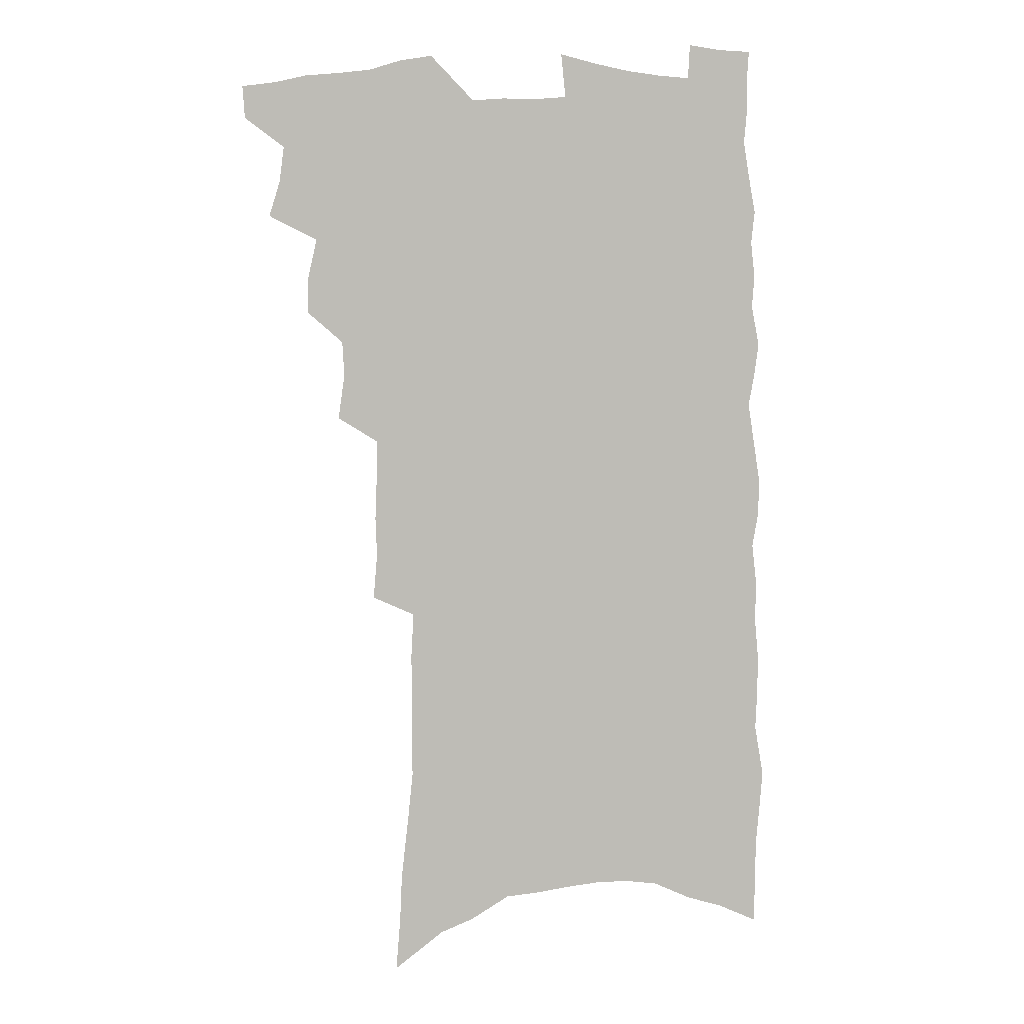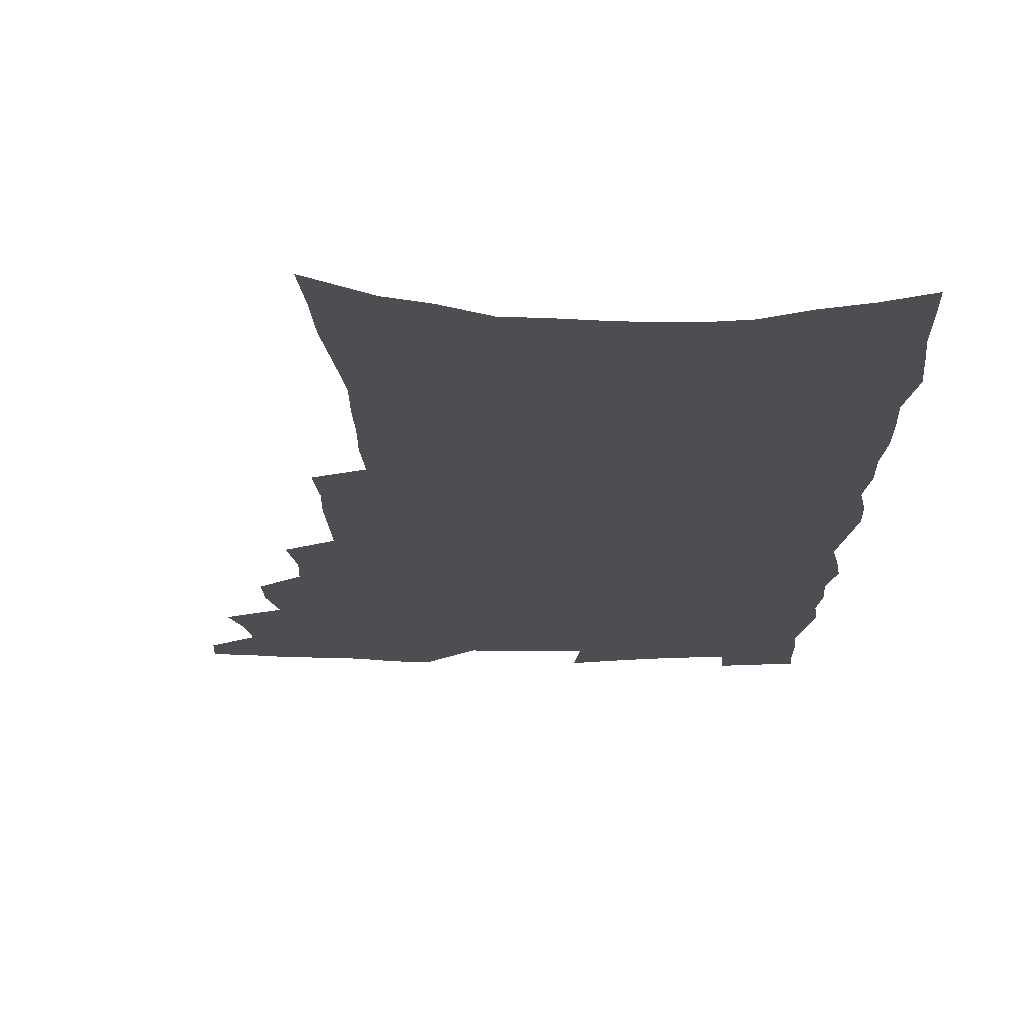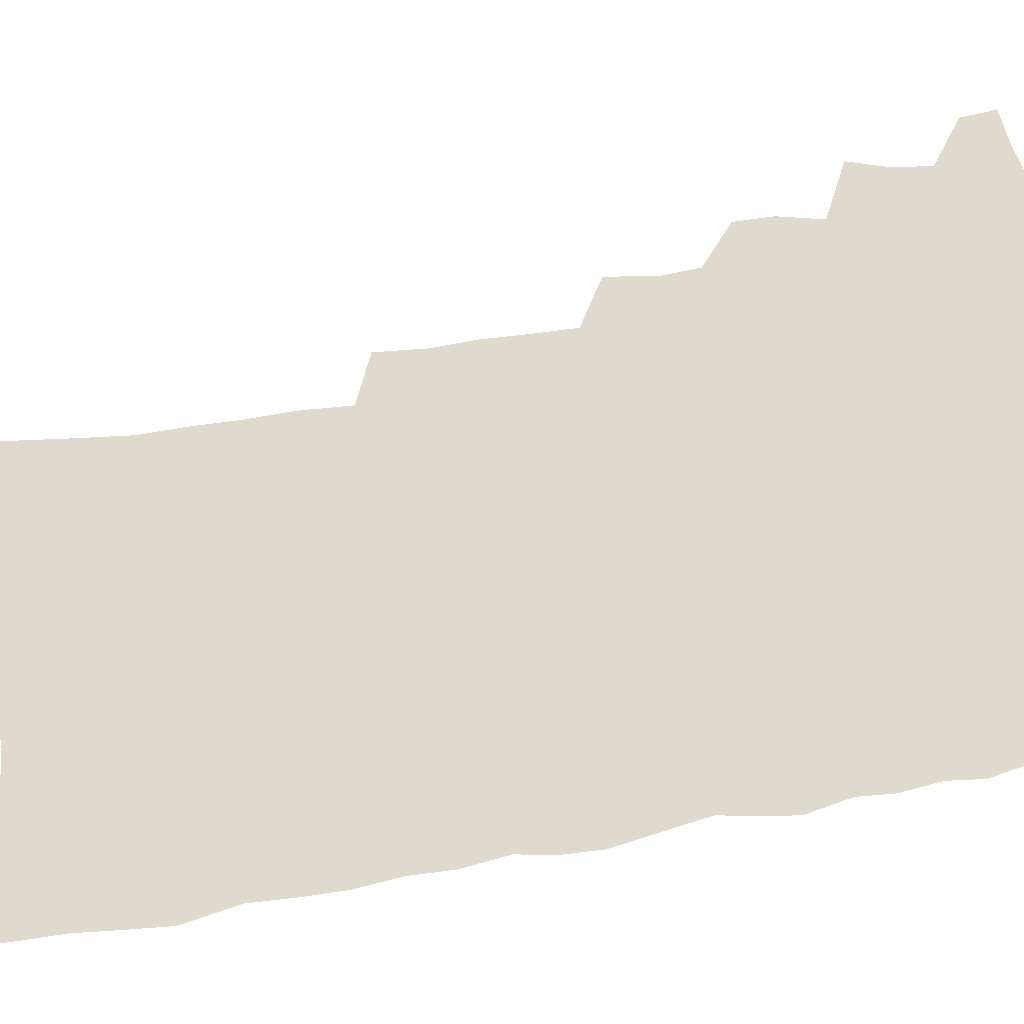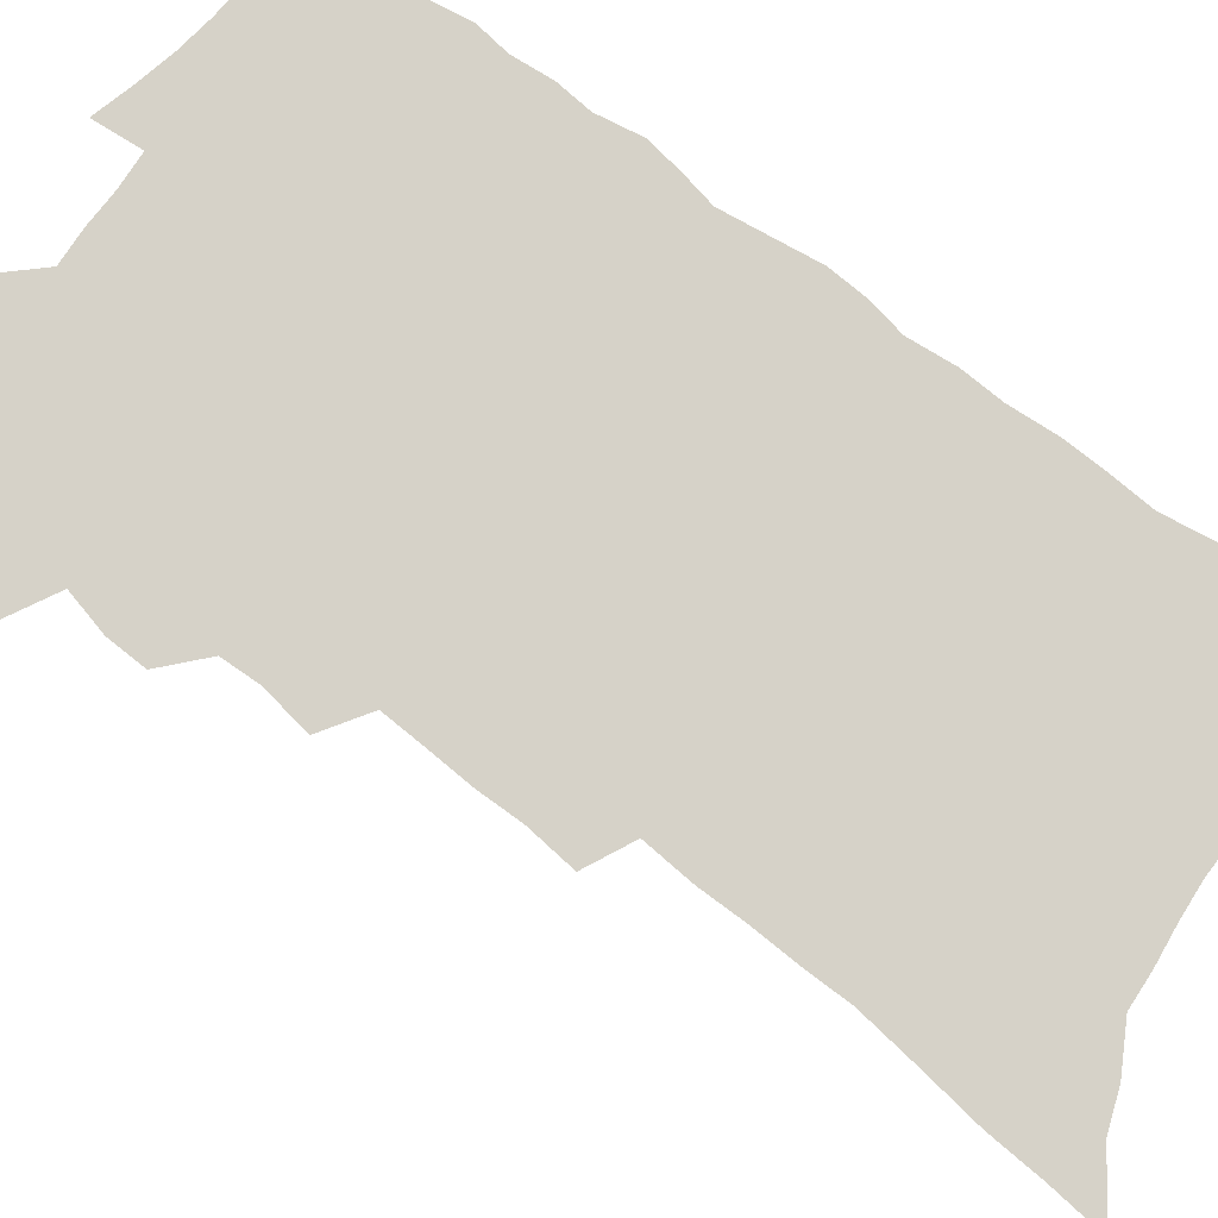
<metadata>
{"format":"obj","ext":"obj","renderer":"f3d","projection":"perspective","resolution":1024,"background":"white","views":[{"elev":5.6,"azim":-9.2,"up":"+Y"},{"elev":-17.1,"azim":0.7,"up":"+Z"},{"elev":71.3,"azim":81.1,"up":"+Z"},{"elev":78.3,"azim":-52.2,"up":"+Z"}]}
</metadata>
<code>
v 491.5 526.5 0
v 490.6 539.7 0
v 501.3 485.4 0
v 505.8 499.9 0
v 507.7 514.5 0
v 506.8 527.7 0
v 504.2 541.5 0
v 517.3 444.4 0
v 517.5 458.9 0
v 521.2 475.4 0
v 524.3 490 0
v 521.8 502.3 0
v 522.6 515.8 0
v 520.9 529 0
v 517.2 544.6 0
v 530.1 398.9 0
v 532.7 417.4 0
v 531.9 431.7 0
v 535.8 448.9 0
v 536.1 463.2 0
v 535.8 476.8 0
v 536.7 490.7 0
v 536.9 504.1 0
v 536.4 517 0
v 534.7 529.8 0
v 530.9 545.9 0
v 544.8 320.3 0
v 546.4 339.1 0
v 545.8 355 0
v 546.4 372 0
v 546.8 388.6 0
v 547.2 404.7 0
v 548 420.6 0
v 551.4 438.1 0
v 550 450.8 0
v 551.3 465.4 0
v 551.9 479.2 0
v 550.4 492 0
v 550.6 505.1 0
v 549.6 518.3 0
v 547.7 531.8 0
v 544.4 547.5 0
v 553.9 153.3 0
v 555.6 174.8 0
v 556.5 195.4 0
v 559.2 219 0
v 561.5 241 0
v 561.2 258.4 0
v 561.6 276.4 0
v 561.2 293.1 0
v 562.2 312.4 0
v 563 330.5 0
v 562.5 346.1 0
v 562.6 362.4 0
v 562.6 378.1 0
v 562.8 393.9 0
v 563.9 410.1 0
v 564.3 425.3 0
v 564.4 439.4 0
v 566.4 454.7 0
v 565.3 467.1 0
v 565.7 480.6 0
v 566.5 493.6 0
v 564.5 506.6 0
v 562.9 520.1 0
v 560.9 534.2 0
v 557.5 551.6 0
v 574.2 168.8 0
v 572.3 184.8 0
v 576.5 212.1 0
v 577.4 232.1 0
v 577.8 250.8 0
v 578.1 268.6 0
v 577.1 284.2 0
v 576.1 299.8 0
v 578 320.3 0
v 578.1 336.8 0
v 578 352.2 0
v 578.3 368.2 0
v 577.3 382.3 0
v 578.4 398.8 0
v 577.6 412.3 0
v 578.9 428.1 0
v 578.6 441.5 0
v 579.2 455.6 0
v 579.2 468.8 0
v 579.5 481.9 0
v 578.8 494.6 0
v 578.8 507.2 0
v 577.1 520.5 0
v 574.9 535.1 0
v 570.9 553.9 0
v 588.2 174.3 0
v 591.1 200.5 0
v 592.6 222.6 0
v 591.9 238.8 0
v 593.2 259.7 0
v 592.2 274.5 0
v 591.2 289.6 0
v 591.8 308.2 0
v 591.3 323.7 0
v 590.7 338.3 0
v 592.6 357.6 0
v 592 371.4 0
v 591.4 385.8 0
v 591.7 401.1 0
v 592.2 415.7 0
v 592.6 430.2 0
v 592.1 443.2 0
v 592.3 456.7 0
v 593.2 470.6 0
v 592.7 482.8 0
v 592.1 495.4 0
v 591.5 508.2 0
v 590.2 521.8 0
v 589 535.3 0
v 604 183.8 0
v 605.1 205.7 0
v 605.5 225.3 0
v 605.5 243.4 0
v 605.6 260.8 0
v 605 276.3 0
v 604.8 293.7 0
v 604.7 310.4 0
v 604.8 327.6 0
v 605.4 345 0
v 604.8 357.2 0
v 604.8 373.6 0
v 604.9 388.7 0
v 605.5 404.5 0
v 605.1 416.9 0
v 605.4 431.2 0
v 605.2 444.4 0
v 605.2 457.5 0
v 605.4 470.5 0
v 605.4 483.2 0
v 605.5 495.8 0
v 604.7 508.7 0
v 603.4 522.6 0
v 602.4 536.4 0
v 617.6 184.9 0
v 618.7 210.5 0
v 618.7 229.2 0
v 618.4 245.5 0
v 618.4 263.5 0
v 618 279.1 0
v 617.5 294.7 0
v 617.7 313.2 0
v 617.8 330.8 0
v 617.7 345.9 0
v 617.4 359.2 0
v 617.5 374.8 0
v 617.4 389.4 0
v 617.6 404.2 0
v 617.5 416.6 0
v 617.9 432.2 0
v 617.8 444.9 0
v 618.1 458.5 0
v 618.2 471.2 0
v 618 483.5 0
v 618 496.2 0
v 618 508.7 0
v 617.8 521.4 0
v 616.2 536.3 0
v 631.2 186.9 0
v 631.5 210.4 0
v 631.4 230 0
v 631.3 247.5 0
v 631.1 264.9 0
v 630.8 280.6 0
v 630.6 297.9 0
v 630.3 314 0
v 630.2 330.4 0
v 630.1 345.7 0
v 630 360.3 0
v 630 375 0
v 630 390.5 0
v 630 404 0
v 630.1 417.9 0
v 630.2 432.6 0
v 630.3 445.2 0
v 630.4 458.4 0
v 630.5 471.1 0
v 630.6 483.6 0
v 630.7 496.2 0
v 630.7 508.7 0
v 630.7 521.2 0
v 629.5 537.4 0
v 627.6 555.6 0
v 644.7 188.3 0
v 644.4 211.9 0
v 644.1 230.1 0
v 644.1 245.9 0
v 643.7 264.5 0
v 643.6 281.2 0
v 643.3 297.6 0
v 642.8 315.3 0
v 642.7 330.5 0
v 642.7 344.8 0
v 642.6 359.4 0
v 642.4 375.6 0
v 642.4 390 0
v 642.5 404 0
v 642.5 417.9 0
v 642.5 432.1 0
v 642.7 445 0
v 642.8 458.3 0
v 643.1 471 0
v 643.3 484.1 0
v 643.5 496.4 0
v 643.5 508.6 0
v 643.5 521.6 0
v 643.5 535.8 0
v 642.7 551.9 0
v 658.2 188.5 0
v 657.5 210 0
v 657.2 227.8 0
v 656.8 245.3 0
v 658.6 258 0
v 656.5 279.3 0
v 656.2 296.1 0
v 655.8 312.6 0
v 655.2 329.5 0
v 655.2 344.7 0
v 655.2 359.4 0
v 655 374.5 0
v 655 388.9 0
v 655.3 402.5 0
v 655.1 416.9 0
v 655.4 430.4 0
v 655.3 444.2 0
v 655.9 456.9 0
v 655.7 470.6 0
v 655.8 483.4 0
v 655.8 496.1 0
v 656.3 508.7 0
v 656.6 521.5 0
v 657.1 534.4 0
v 657.1 549 0
v 672 186.6 0
v 671.3 206.2 0
v 670.2 226.7 0
v 671.1 241.3 0
v 670.8 258.1 0
v 668.8 280.4 0
v 669.2 294.6 0
v 668.1 312.8 0
v 667.7 328.4 0
v 668 343 0
v 668.2 357.3 0
v 667.5 373.4 0
v 668 386.9 0
v 668.1 401 0
v 669.2 413.9 0
v 668.8 428.2 0
v 668.2 442.9 0
v 668.7 456 0
v 668.6 469.4 0
v 668.1 483.3 0
v 668.6 495.6 0
v 669.1 508.2 0
v 669.7 521.1 0
v 670.2 534.1 0
v 670.9 547.3 0
v 687.5 179.4 0
v 686.1 200.5 0
v 683.8 223.1 0
v 684.7 238.7 0
v 683.8 257.1 0
v 684.1 273.5 0
v 682.6 291.9 0
v 682.7 307.3 0
v 680.6 325.7 0
v 682.3 338.9 0
v 682 354.1 0
v 682.6 368.4 0
v 681.7 384 0
v 682 398.1 0
v 682.5 411.8 0
v 681.8 426.8 0
v 682.5 439.9 0
v 682.1 454.3 0
v 682.1 467.8 0
v 681.6 481.6 0
v 682.1 494.4 0
v 682.1 507.6 0
v 682.7 520.4 0
v 683.2 533.1 0
v 684 546.4 0
v 684.8 560.6 0
v 702.2 174.9 0
v 701.2 194.9 0
v 701.5 212.6 0
v 701.1 230.8 0
v 698.8 251.1 0
v 699.1 267.6 0
v 698.7 284.5 0
v 697.7 301.7 0
v 698.1 317.1 0
v 697.7 332.9 0
v 697.7 348.2 0
v 699.1 362.1 0
v 698.2 377.9 0
v 697.2 393.7 0
v 697.1 408.3 0
v 696.3 423.5 0
v 695.7 437.9 0
v 697.5 450.9 0
v 697 465.1 0
v 694.8 480.1 0
v 696.4 492.7 0
v 696.1 506.3 0
v 695.7 519.8 0
v 695.9 532.4 0
v 697.3 545.7 0
v 698.2 558.8 0
v 718.2 167.7 0
v 718.6 185.3 0
v 718.8 203.2 0
v 720.2 219.1 0
v 721.5 235.5 0
v 717.9 257 0
v 718.6 272.9 0
v 718.8 289.2 0
v 717.1 307.1 0
v 717.6 322.6 0
v 715.6 340.1 0
v 717.9 353.6 0
v 718.5 368.6 0
v 715.8 386 0
v 713.1 403.4 0
v 715.5 416.6 0
v 717.3 430.2 0
v 714.1 446.8 0
v 715.1 460.3 0
v 713.4 475.3 0
v 714.9 488.5 0
v 712.1 503.8 0
v 709.7 519 0
v 710.8 532 0
v 710.6 545.2 0
v 711.4 558.2 0
f 5 6 1
f 1 6 2
f 6 7 2
f 10 11 3
f 3 11 4
f 11 12 4
f 4 12 5
f 12 13 5
f 5 13 6
f 13 14 6
f 6 14 7
f 14 15 7
f 18 19 8
f 8 19 9
f 19 20 9
f 9 20 10
f 20 21 10
f 10 21 11
f 21 22 11
f 11 22 12
f 22 23 12
f 12 23 13
f 23 24 13
f 13 24 14
f 24 25 14
f 14 25 15
f 25 26 15
f 31 32 16
f 16 32 17
f 32 33 17
f 17 33 18
f 33 34 18
f 18 34 19
f 34 35 19
f 19 35 20
f 35 36 20
f 20 36 21
f 36 37 21
f 21 37 22
f 37 38 22
f 22 38 23
f 38 39 23
f 23 39 24
f 39 40 24
f 24 40 25
f 40 41 25
f 25 41 26
f 41 42 26
f 51 52 27
f 27 52 28
f 52 53 28
f 28 53 29
f 53 54 29
f 29 54 30
f 54 55 30
f 30 55 31
f 55 56 31
f 31 56 32
f 56 57 32
f 32 57 33
f 57 58 33
f 33 58 34
f 58 59 34
f 34 59 35
f 59 60 35
f 35 60 36
f 60 61 36
f 36 61 37
f 61 62 37
f 37 62 38
f 62 63 38
f 38 63 39
f 63 64 39
f 39 64 40
f 64 65 40
f 40 65 41
f 65 66 41
f 41 66 42
f 66 67 42
f 43 68 44
f 68 69 44
f 44 69 45
f 69 70 45
f 45 70 46
f 70 71 46
f 46 71 47
f 71 72 47
f 47 72 48
f 72 73 48
f 48 73 49
f 73 74 49
f 49 74 50
f 74 75 50
f 50 75 51
f 75 76 51
f 51 76 52
f 76 77 52
f 52 77 53
f 77 78 53
f 53 78 54
f 78 79 54
f 54 79 55
f 79 80 55
f 55 80 56
f 80 81 56
f 56 81 57
f 81 82 57
f 57 82 58
f 82 83 58
f 58 83 59
f 83 84 59
f 59 84 60
f 84 85 60
f 60 85 61
f 85 86 61
f 61 86 62
f 86 87 62
f 62 87 63
f 87 88 63
f 63 88 64
f 88 89 64
f 64 89 65
f 89 90 65
f 65 90 66
f 90 91 66
f 66 91 67
f 91 92 67
f 68 93 69
f 93 94 69
f 69 94 70
f 94 95 70
f 70 95 71
f 95 96 71
f 71 96 72
f 96 97 72
f 72 97 73
f 97 98 73
f 73 98 74
f 98 99 74
f 74 99 75
f 99 100 75
f 75 100 76
f 100 101 76
f 76 101 77
f 101 102 77
f 77 102 78
f 102 103 78
f 78 103 79
f 103 104 79
f 79 104 80
f 104 105 80
f 80 105 81
f 105 106 81
f 81 106 82
f 106 107 82
f 82 107 83
f 107 108 83
f 83 108 84
f 108 109 84
f 84 109 85
f 109 110 85
f 85 110 86
f 110 111 86
f 86 111 87
f 111 112 87
f 87 112 88
f 112 113 88
f 88 113 89
f 113 114 89
f 89 114 90
f 114 115 90
f 90 115 91
f 115 116 91
f 91 116 92
f 93 117 94
f 117 118 94
f 94 118 95
f 118 119 95
f 95 119 96
f 119 120 96
f 96 120 97
f 120 121 97
f 97 121 98
f 121 122 98
f 98 122 99
f 122 123 99
f 99 123 100
f 123 124 100
f 100 124 101
f 124 125 101
f 101 125 102
f 125 126 102
f 102 126 103
f 126 127 103
f 103 127 104
f 127 128 104
f 104 128 105
f 128 129 105
f 105 129 106
f 129 130 106
f 106 130 107
f 130 131 107
f 107 131 108
f 131 132 108
f 108 132 109
f 132 133 109
f 109 133 110
f 133 134 110
f 110 134 111
f 134 135 111
f 111 135 112
f 135 136 112
f 112 136 113
f 136 137 113
f 113 137 114
f 137 138 114
f 114 138 115
f 138 139 115
f 115 139 116
f 139 140 116
f 117 141 118
f 141 142 118
f 118 142 119
f 142 143 119
f 119 143 120
f 143 144 120
f 120 144 121
f 144 145 121
f 121 145 122
f 145 146 122
f 122 146 123
f 146 147 123
f 123 147 124
f 147 148 124
f 124 148 125
f 148 149 125
f 125 149 126
f 149 150 126
f 126 150 127
f 150 151 127
f 127 151 128
f 151 152 128
f 128 152 129
f 152 153 129
f 129 153 130
f 153 154 130
f 130 154 131
f 154 155 131
f 131 155 132
f 155 156 132
f 132 156 133
f 156 157 133
f 133 157 134
f 157 158 134
f 134 158 135
f 158 159 135
f 135 159 136
f 159 160 136
f 136 160 137
f 160 161 137
f 137 161 138
f 161 162 138
f 138 162 139
f 162 163 139
f 139 163 140
f 163 164 140
f 141 165 142
f 165 166 142
f 142 166 143
f 166 167 143
f 143 167 144
f 167 168 144
f 144 168 145
f 168 169 145
f 145 169 146
f 169 170 146
f 146 170 147
f 170 171 147
f 147 171 148
f 171 172 148
f 148 172 149
f 172 173 149
f 149 173 150
f 173 174 150
f 150 174 151
f 174 175 151
f 151 175 152
f 175 176 152
f 152 176 153
f 176 177 153
f 153 177 154
f 177 178 154
f 154 178 155
f 178 179 155
f 155 179 156
f 179 180 156
f 156 180 157
f 180 181 157
f 157 181 158
f 181 182 158
f 158 182 159
f 182 183 159
f 159 183 160
f 183 184 160
f 160 184 161
f 184 185 161
f 161 185 162
f 185 186 162
f 162 186 163
f 186 187 163
f 163 187 164
f 187 188 164
f 165 190 166
f 190 191 166
f 166 191 167
f 191 192 167
f 167 192 168
f 192 193 168
f 168 193 169
f 193 194 169
f 169 194 170
f 194 195 170
f 170 195 171
f 195 196 171
f 171 196 172
f 196 197 172
f 172 197 173
f 197 198 173
f 173 198 174
f 198 199 174
f 174 199 175
f 199 200 175
f 175 200 176
f 200 201 176
f 176 201 177
f 201 202 177
f 177 202 178
f 202 203 178
f 178 203 179
f 203 204 179
f 179 204 180
f 204 205 180
f 180 205 181
f 205 206 181
f 181 206 182
f 206 207 182
f 182 207 183
f 207 208 183
f 183 208 184
f 208 209 184
f 184 209 185
f 209 210 185
f 185 210 186
f 210 211 186
f 186 211 187
f 211 212 187
f 187 212 188
f 212 213 188
f 188 213 189
f 213 214 189
f 190 215 191
f 215 216 191
f 191 216 192
f 216 217 192
f 192 217 193
f 217 218 193
f 193 218 194
f 218 219 194
f 194 219 195
f 219 220 195
f 195 220 196
f 220 221 196
f 196 221 197
f 221 222 197
f 197 222 198
f 222 223 198
f 198 223 199
f 223 224 199
f 199 224 200
f 224 225 200
f 200 225 201
f 225 226 201
f 201 226 202
f 226 227 202
f 202 227 203
f 227 228 203
f 203 228 204
f 228 229 204
f 204 229 205
f 229 230 205
f 205 230 206
f 230 231 206
f 206 231 207
f 231 232 207
f 207 232 208
f 232 233 208
f 208 233 209
f 233 234 209
f 209 234 210
f 234 235 210
f 210 235 211
f 235 236 211
f 211 236 212
f 236 237 212
f 212 237 213
f 237 238 213
f 213 238 214
f 238 239 214
f 215 240 216
f 240 241 216
f 216 241 217
f 241 242 217
f 217 242 218
f 242 243 218
f 218 243 219
f 243 244 219
f 219 244 220
f 244 245 220
f 220 245 221
f 245 246 221
f 221 246 222
f 246 247 222
f 222 247 223
f 247 248 223
f 223 248 224
f 248 249 224
f 224 249 225
f 249 250 225
f 225 250 226
f 250 251 226
f 226 251 227
f 251 252 227
f 227 252 228
f 252 253 228
f 228 253 229
f 253 254 229
f 229 254 230
f 254 255 230
f 230 255 231
f 255 256 231
f 231 256 232
f 256 257 232
f 232 257 233
f 257 258 233
f 233 258 234
f 258 259 234
f 234 259 235
f 259 260 235
f 235 260 236
f 260 261 236
f 236 261 237
f 261 262 237
f 237 262 238
f 262 263 238
f 238 263 239
f 263 264 239
f 240 265 241
f 265 266 241
f 241 266 242
f 266 267 242
f 242 267 243
f 267 268 243
f 243 268 244
f 268 269 244
f 244 269 245
f 269 270 245
f 245 270 246
f 270 271 246
f 246 271 247
f 271 272 247
f 247 272 248
f 272 273 248
f 248 273 249
f 273 274 249
f 249 274 250
f 274 275 250
f 250 275 251
f 275 276 251
f 251 276 252
f 276 277 252
f 252 277 253
f 277 278 253
f 253 278 254
f 278 279 254
f 254 279 255
f 279 280 255
f 255 280 256
f 280 281 256
f 256 281 257
f 281 282 257
f 257 282 258
f 282 283 258
f 258 283 259
f 283 284 259
f 259 284 260
f 284 285 260
f 260 285 261
f 285 286 261
f 261 286 262
f 286 287 262
f 262 287 263
f 287 288 263
f 263 288 264
f 288 289 264
f 265 291 266
f 291 292 266
f 266 292 267
f 292 293 267
f 267 293 268
f 293 294 268
f 268 294 269
f 294 295 269
f 269 295 270
f 295 296 270
f 270 296 271
f 296 297 271
f 271 297 272
f 297 298 272
f 272 298 273
f 298 299 273
f 273 299 274
f 299 300 274
f 274 300 275
f 300 301 275
f 275 301 276
f 301 302 276
f 276 302 277
f 302 303 277
f 277 303 278
f 303 304 278
f 278 304 279
f 304 305 279
f 279 305 280
f 305 306 280
f 280 306 281
f 306 307 281
f 281 307 282
f 307 308 282
f 282 308 283
f 308 309 283
f 283 309 284
f 309 310 284
f 284 310 285
f 310 311 285
f 285 311 286
f 311 312 286
f 286 312 287
f 312 313 287
f 287 313 288
f 313 314 288
f 288 314 289
f 314 315 289
f 289 315 290
f 315 316 290
f 291 317 292
f 317 318 292
f 292 318 293
f 318 319 293
f 293 319 294
f 319 320 294
f 294 320 295
f 320 321 295
f 295 321 296
f 321 322 296
f 296 322 297
f 322 323 297
f 297 323 298
f 323 324 298
f 298 324 299
f 324 325 299
f 299 325 300
f 325 326 300
f 300 326 301
f 326 327 301
f 301 327 302
f 327 328 302
f 302 328 303
f 328 329 303
f 303 329 304
f 329 330 304
f 304 330 305
f 330 331 305
f 305 331 306
f 331 332 306
f 306 332 307
f 332 333 307
f 307 333 308
f 333 334 308
f 308 334 309
f 334 335 309
f 309 335 310
f 335 336 310
f 310 336 311
f 336 337 311
f 311 337 312
f 337 338 312
f 312 338 313
f 338 339 313
f 313 339 314
f 339 340 314
f 314 340 315
f 340 341 315
f 315 341 316
f 341 342 316

</code>
